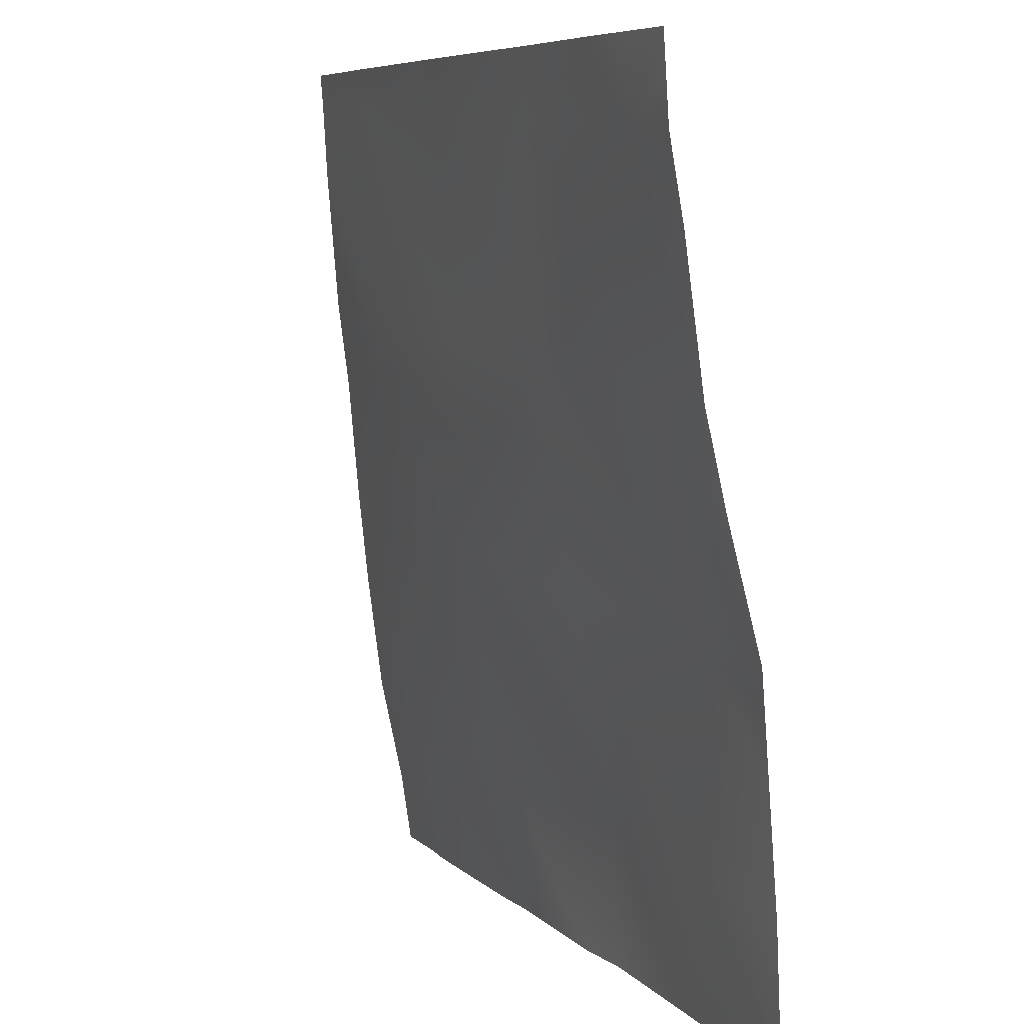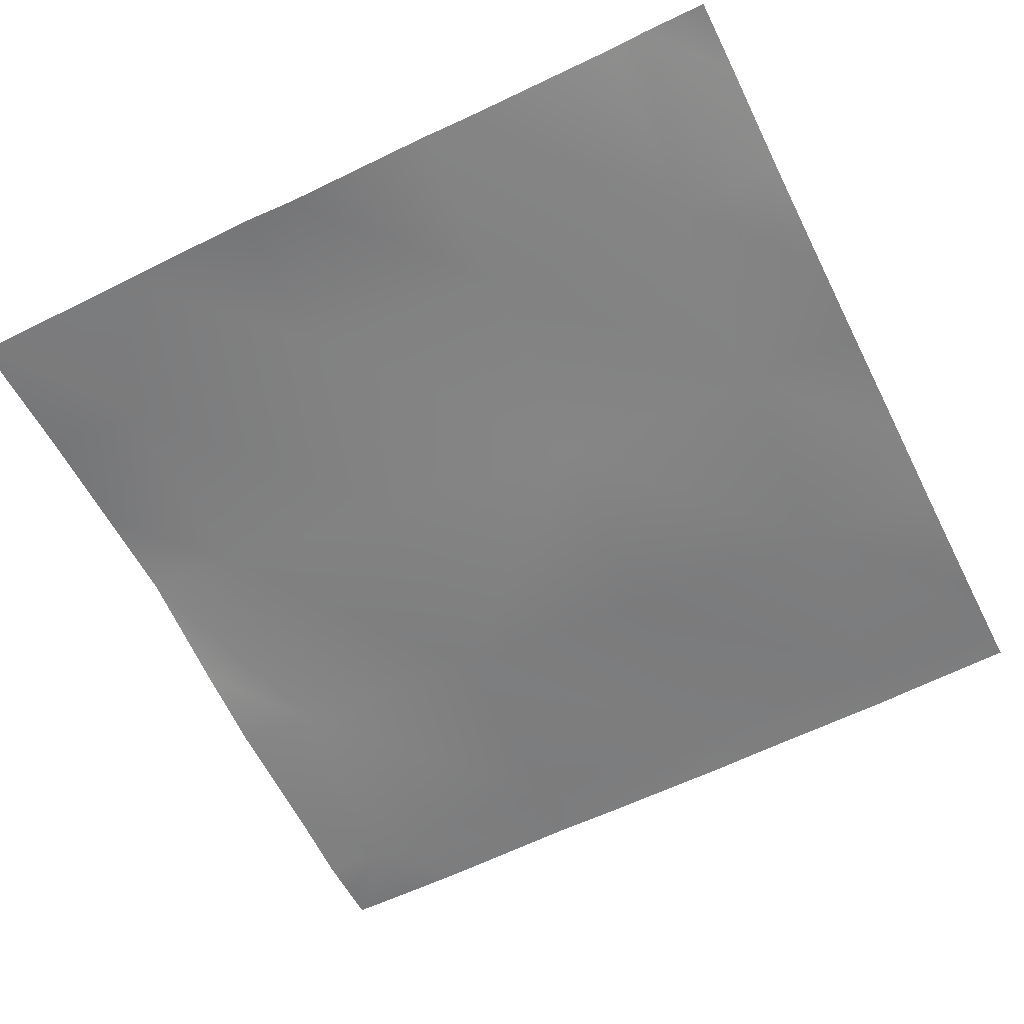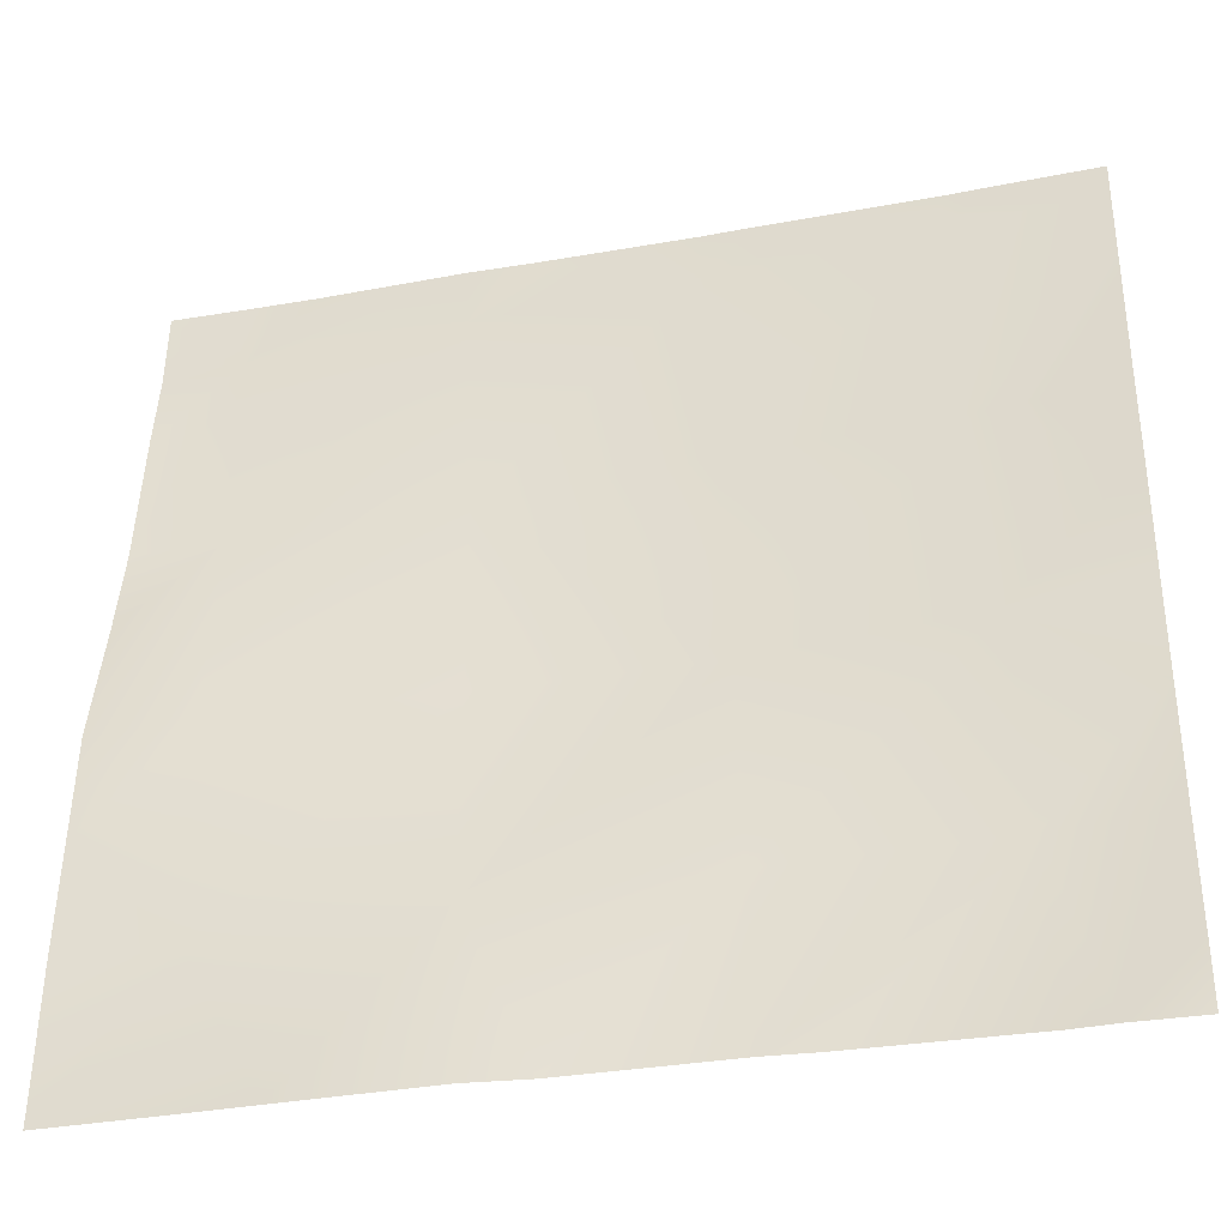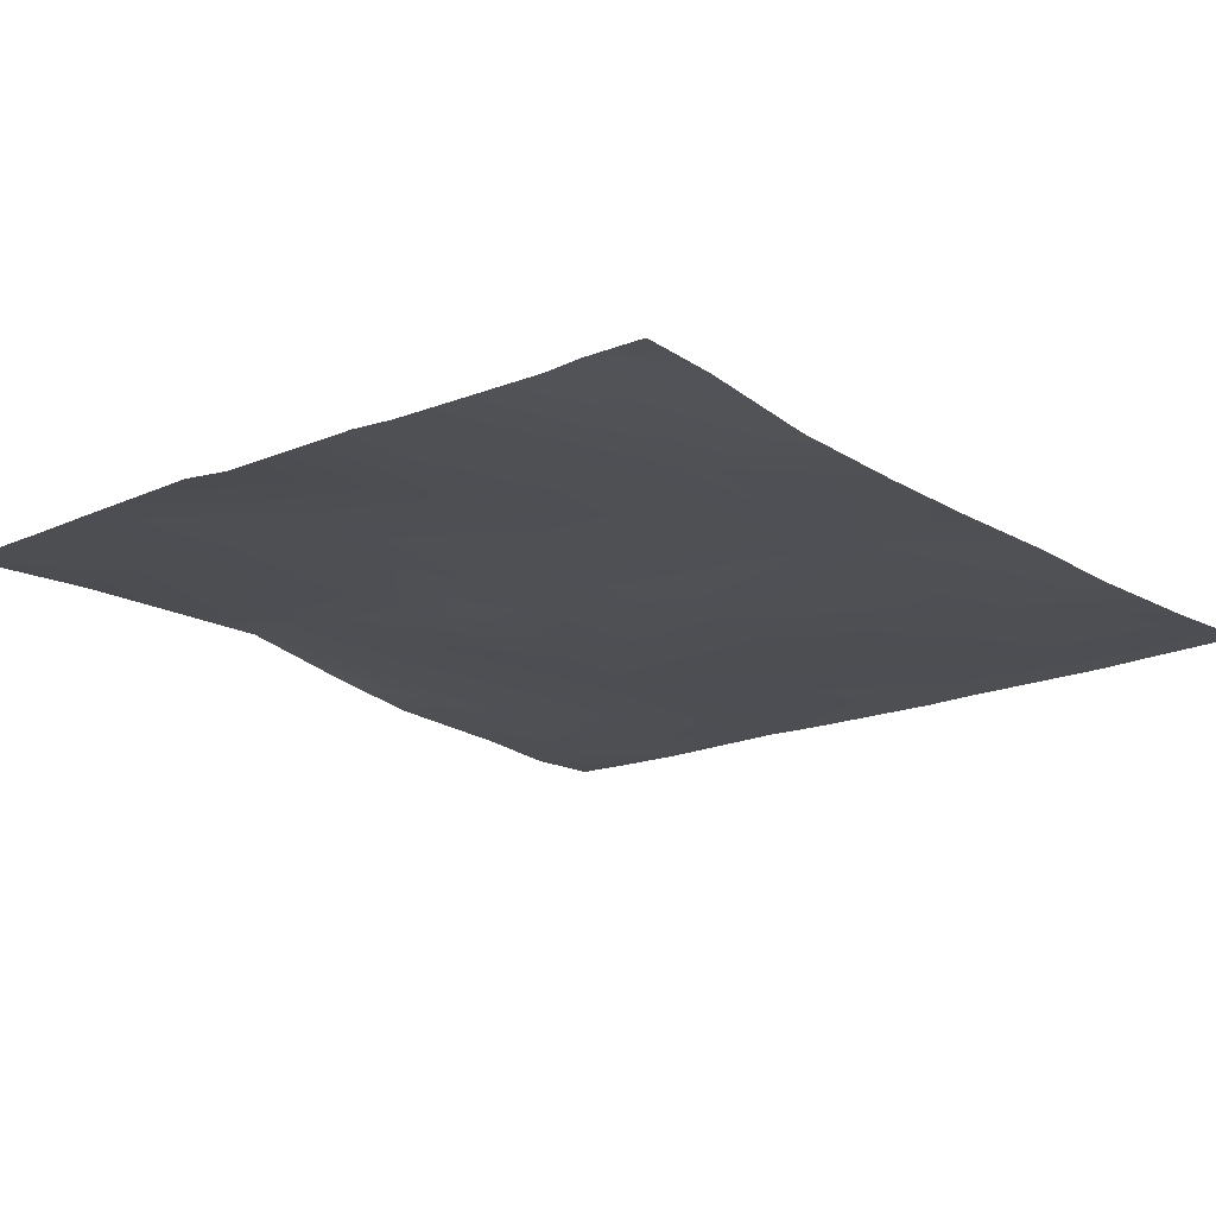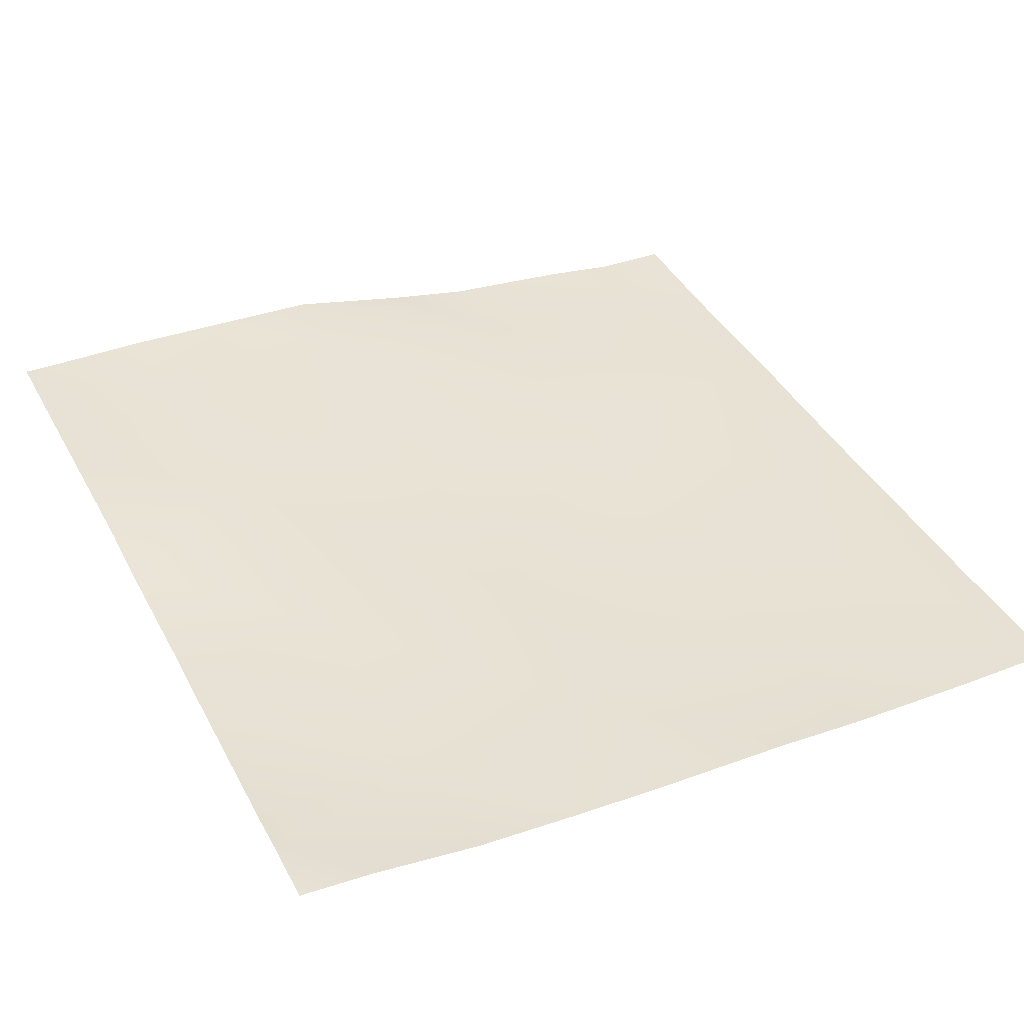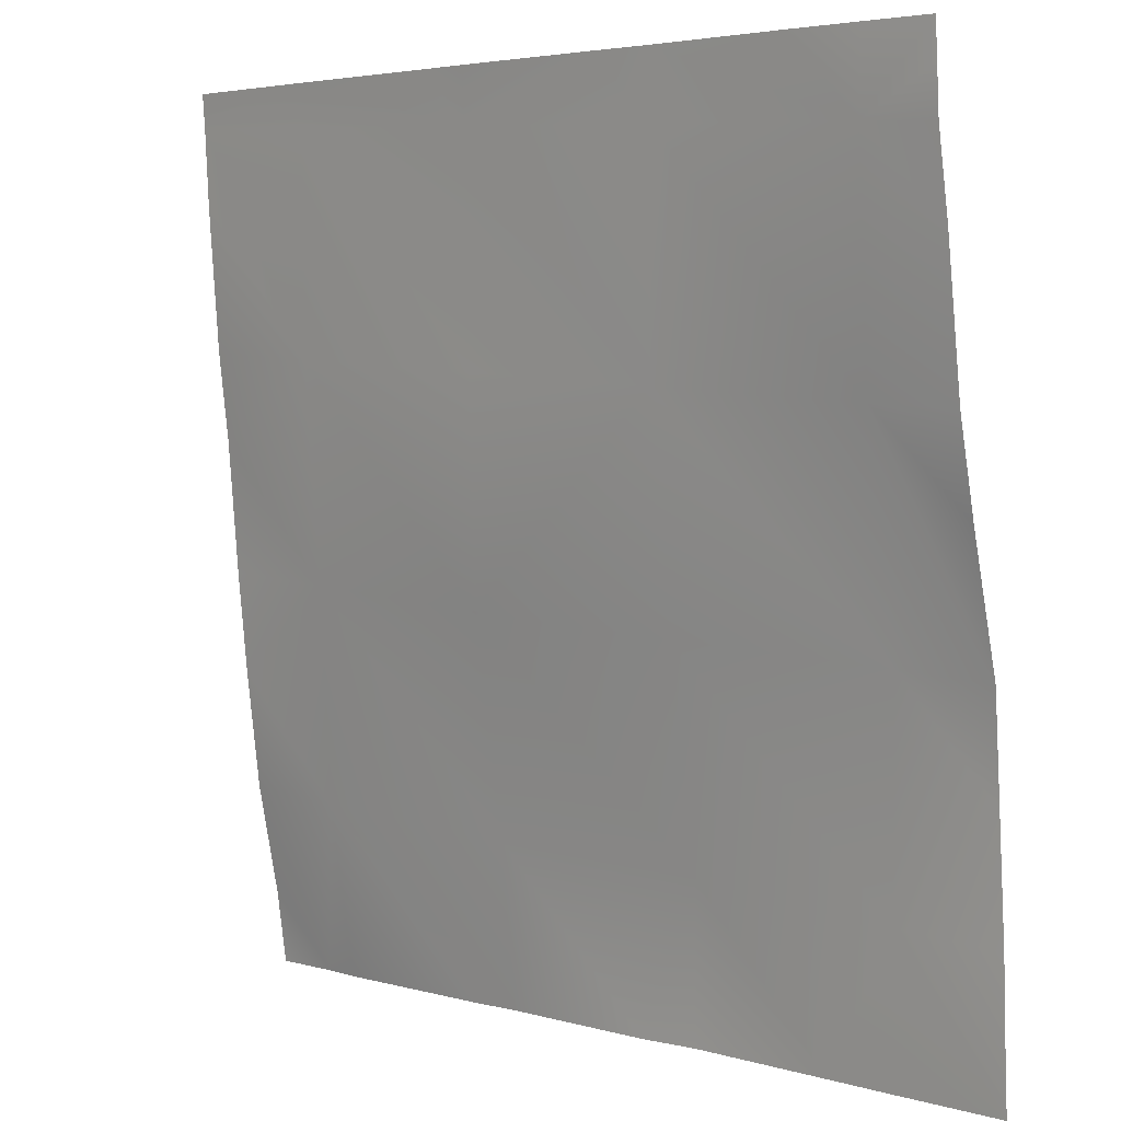
<metadata>
{"format":"obj","ext":"obj","renderer":"f3d","projection":"perspective","resolution":1024,"background":"white","views":[{"elev":7.3,"azim":64.2,"up":"+Z"},{"elev":-52.7,"azim":-153.3,"up":"+Y"},{"elev":-33.9,"azim":-169.6,"up":"+Z"},{"elev":-11.2,"azim":-137.6,"up":"+Y"},{"elev":44.8,"azim":-116.4,"up":"+Y"},{"elev":4.1,"azim":40.2,"up":"+Z"}]}
</metadata>
<code>
v -128 4.802 224
v -128 4.397 226.7
v -125.6 4.726 224
v -128 2.542 238.8
v -128 2.112 243.6
v -123.5 2.246 238.5
v -128 2.939 235.1
v -123.9 3.143 230.6
v -128 3.517 230.8
v -124.2 4.587 224
v -118 4.401 224
v -123.1 1.155 246.5
v -115.5 1.601 238.1
v -115.9 3.368 230.1
v -122.6 0.6732 254.5
v -115.1 0.8991 246.1
v -128 1.26 252
v -128 1.693 246.8
v -128 1.105 254.8
v -124 0.666 256
v -128 1.059 255.3
v -128 1.006 256
v -122.6 0.5272 256
v -114.7 0.1939 254.1
v -116.4 0.1259 256
v -116.2 4.435 224
v -107.9 3.819 229.7
v -110.4 4.152 224
v -108.2 4.265 224
v -102.8 3.894 224
v -107.5 1.933 237.7
v -99.96 3.27 229.3
v -107.1 0.3577 245.7
v -108.8 -0.3361 256
v -106.7 -0.1946 253.7
v -114.6 -0.02172 256
v -99.13 0.3979 245.3
v -106.6 -0.4176 256
v -98.71 -0.7511 253.2
v -101.2 -0.8182 256
v -99.54 2.609 237.3
v -100.2 3.707 224
v -96 3.441 224
v -96 3.37 224.9
v -96 2.827 233.3
v -96 3.173 229.1
v -96 2.52 237.1
v -96 0.4298 245.1
v -96 -0.3096 250.2
v -96 -1.048 256
v -98.57 -0.9483 256
v -96 -0.9579 254.7
v -96 -0.8464 253.1
v -96 1.23 241.8
f 1 2 3
f 4 5 6
f 7 8 9
f 7 6 8
f 7 4 6
f 10 8 11
f 6 12 13
f 14 8 6
f 12 15 16
f 17 12 18
f 5 12 6
f 5 18 12
f 19 20 15
f 19 21 20
f 21 22 20
f 20 23 15
f 23 24 15
f 23 25 24
f 12 19 15
f 12 17 19
f 26 8 14
f 26 11 8
f 3 8 10
f 3 9 8
f 3 2 9
f 13 14 6
f 14 13 27
f 27 28 14
f 27 29 28
f 29 27 30
f 31 32 27
f 31 27 13
f 26 14 28
f 31 13 33
f 24 16 15
f 16 24 33
f 24 34 35
f 24 36 34
f 36 24 25
f 35 33 24
f 35 37 33
f 38 39 35
f 38 40 39
f 38 35 34
f 13 16 33
f 31 33 41
f 16 13 12
f 32 30 27
f 32 42 30
f 43 32 44
f 43 42 32
f 45 32 41
f 45 46 32
f 44 32 46
f 45 41 47
f 41 32 31
f 39 37 35
f 39 48 37
f 39 49 48
f 50 39 51
f 50 52 39
f 52 53 39
f 54 37 48
f 47 37 54
f 47 41 37
f 51 39 40
f 37 41 33
f 53 49 39

</code>
